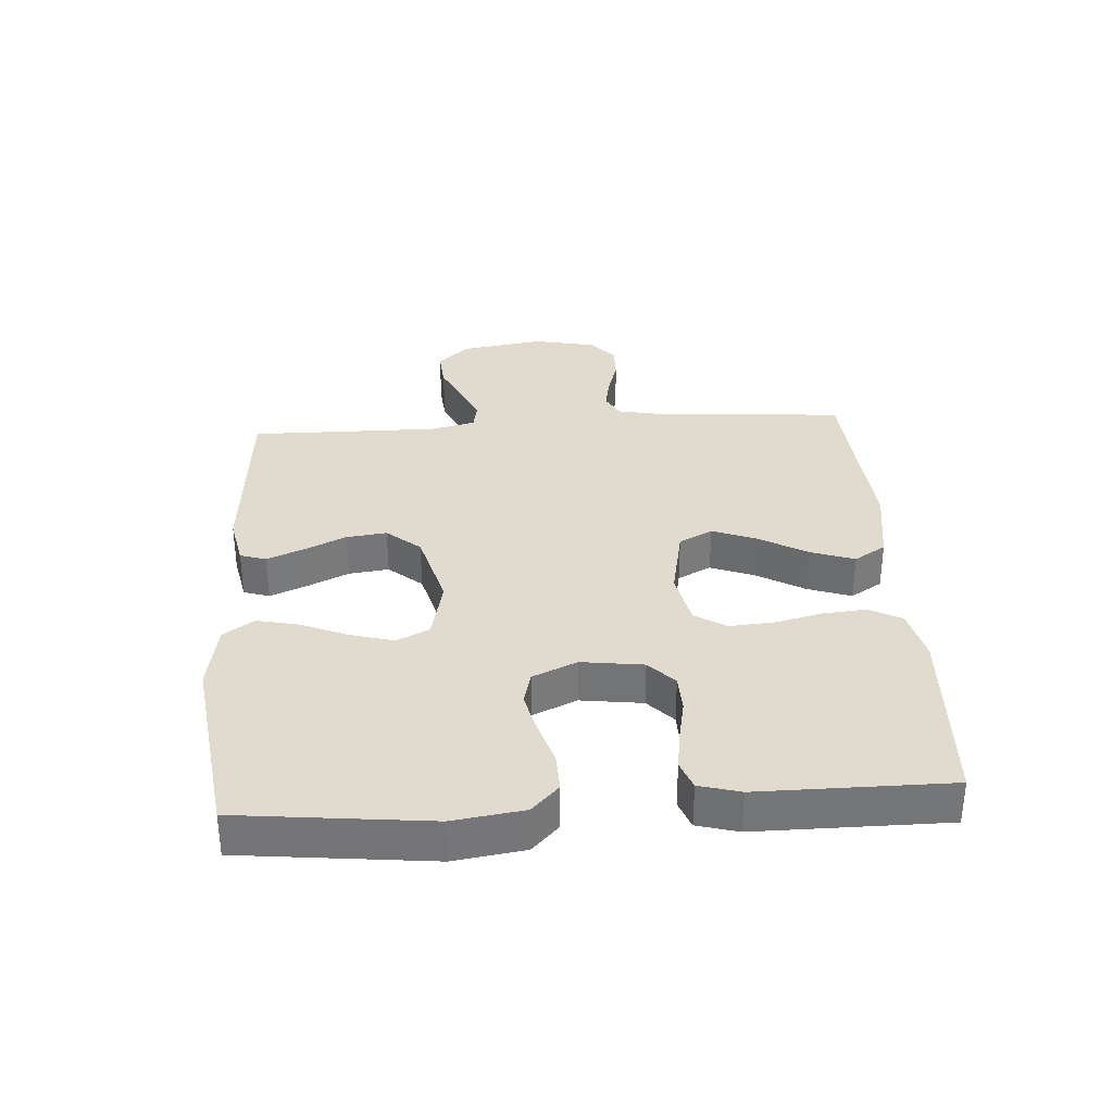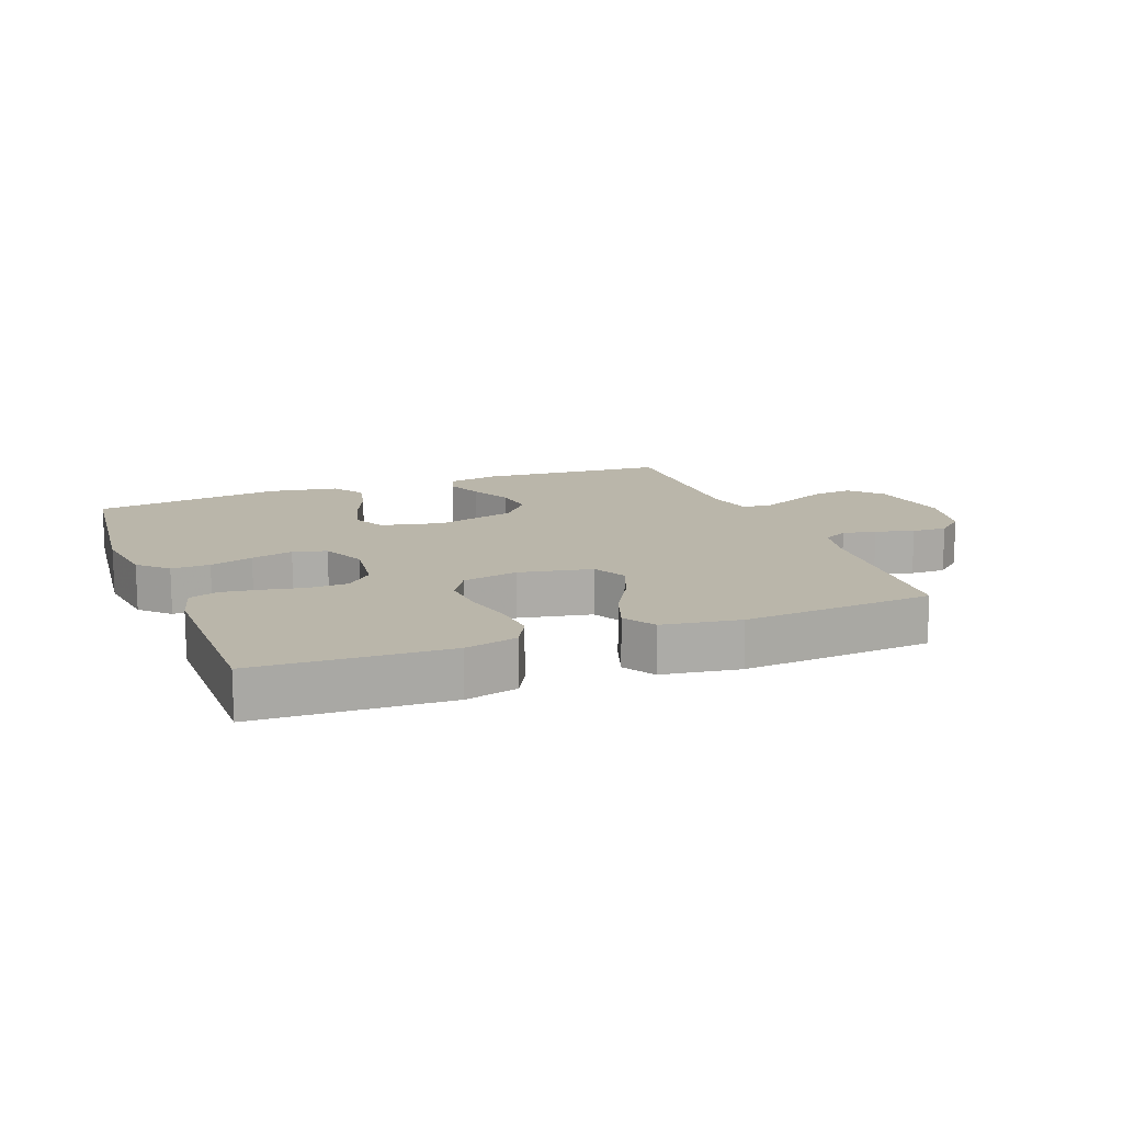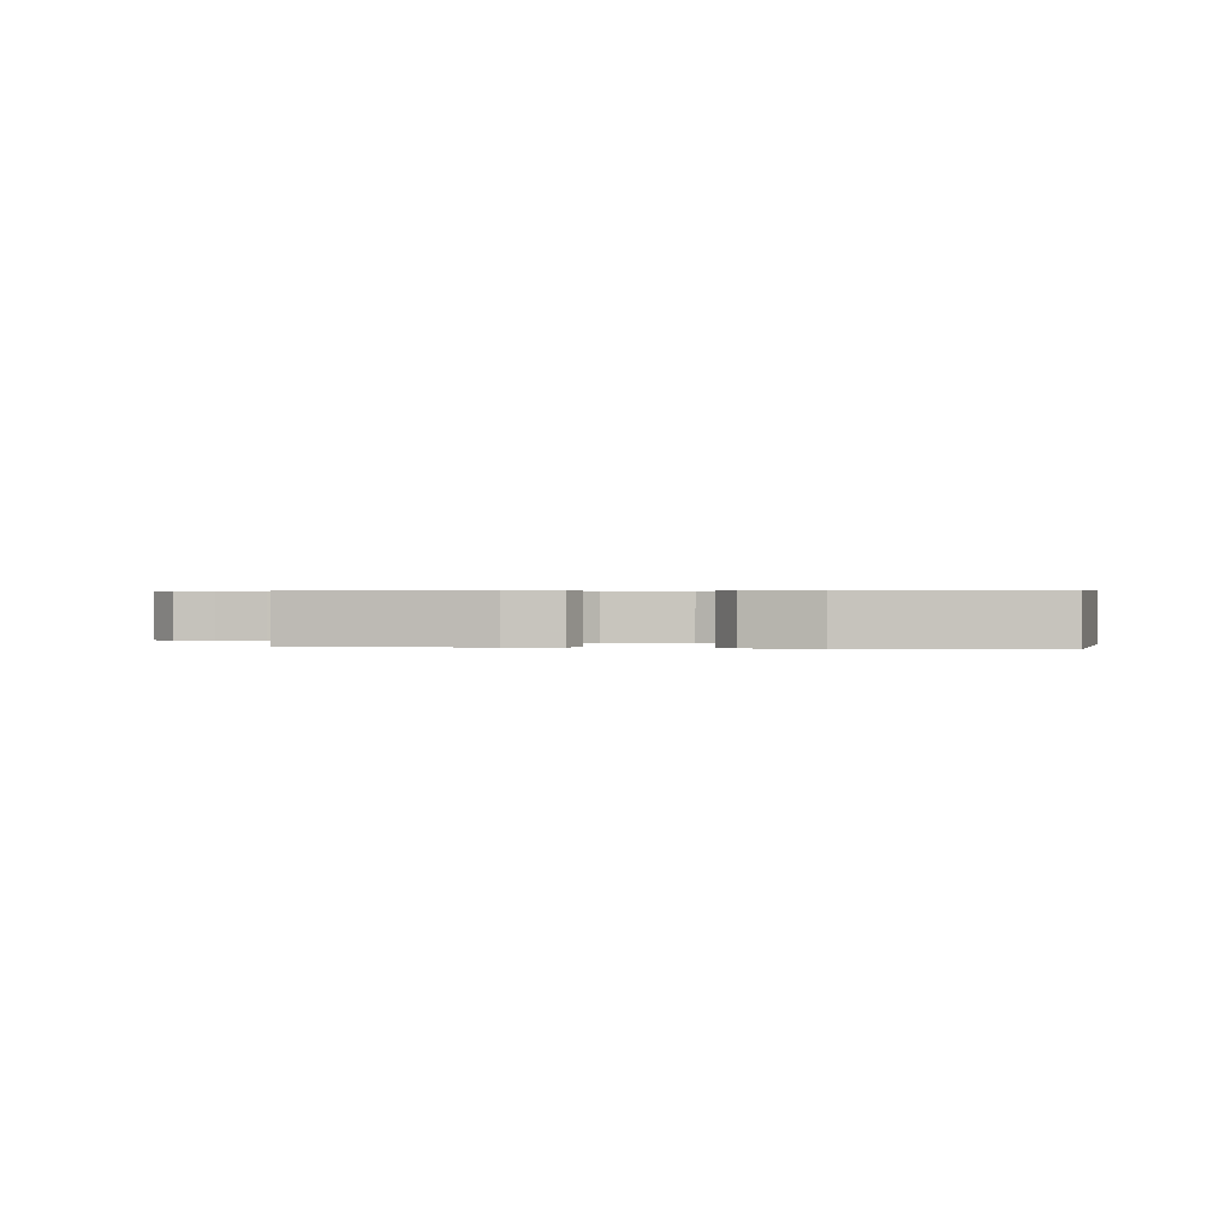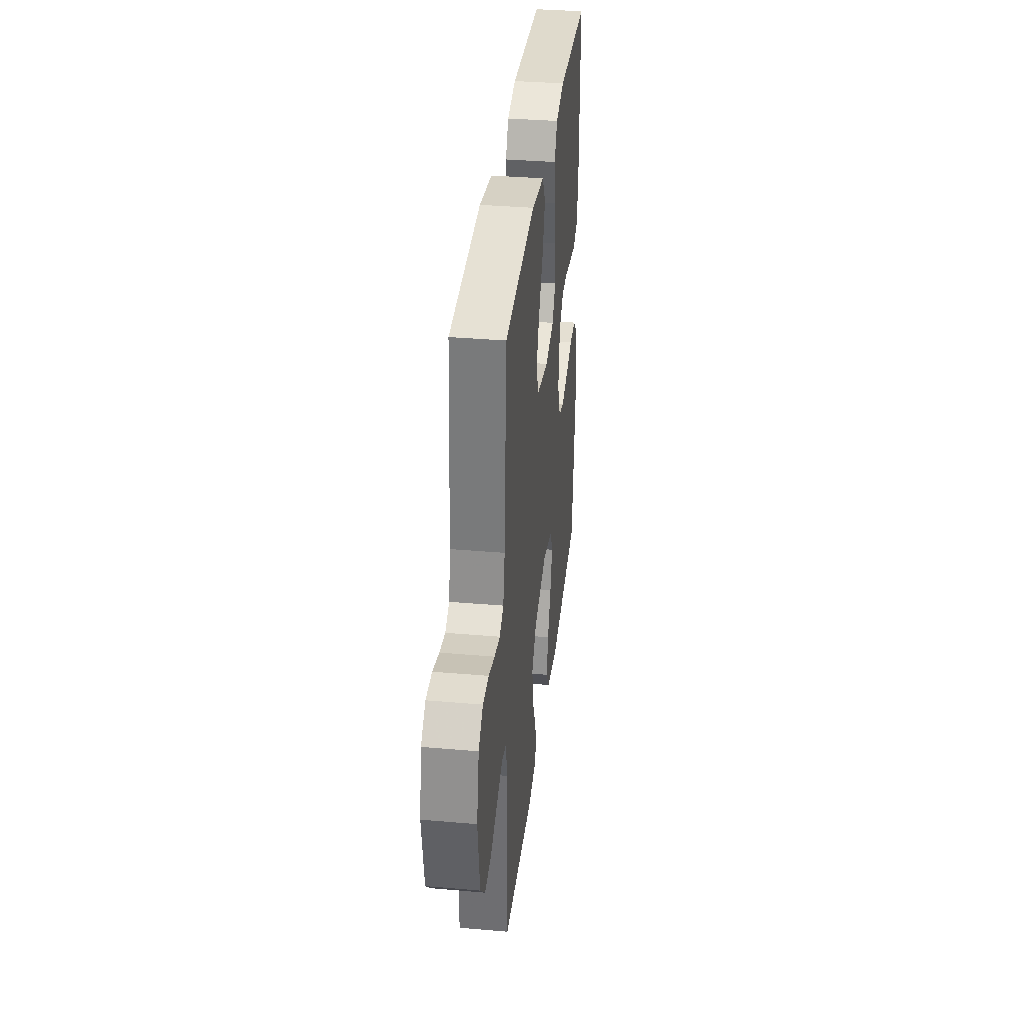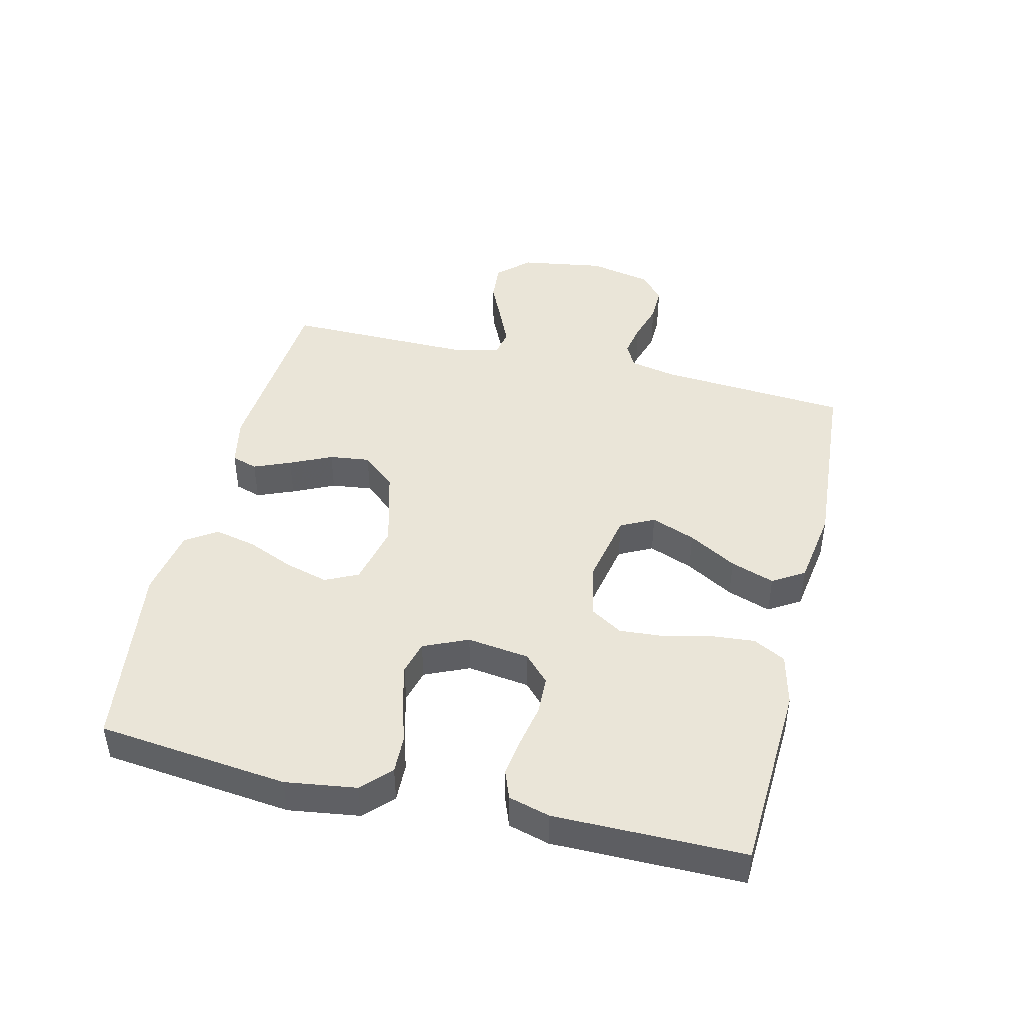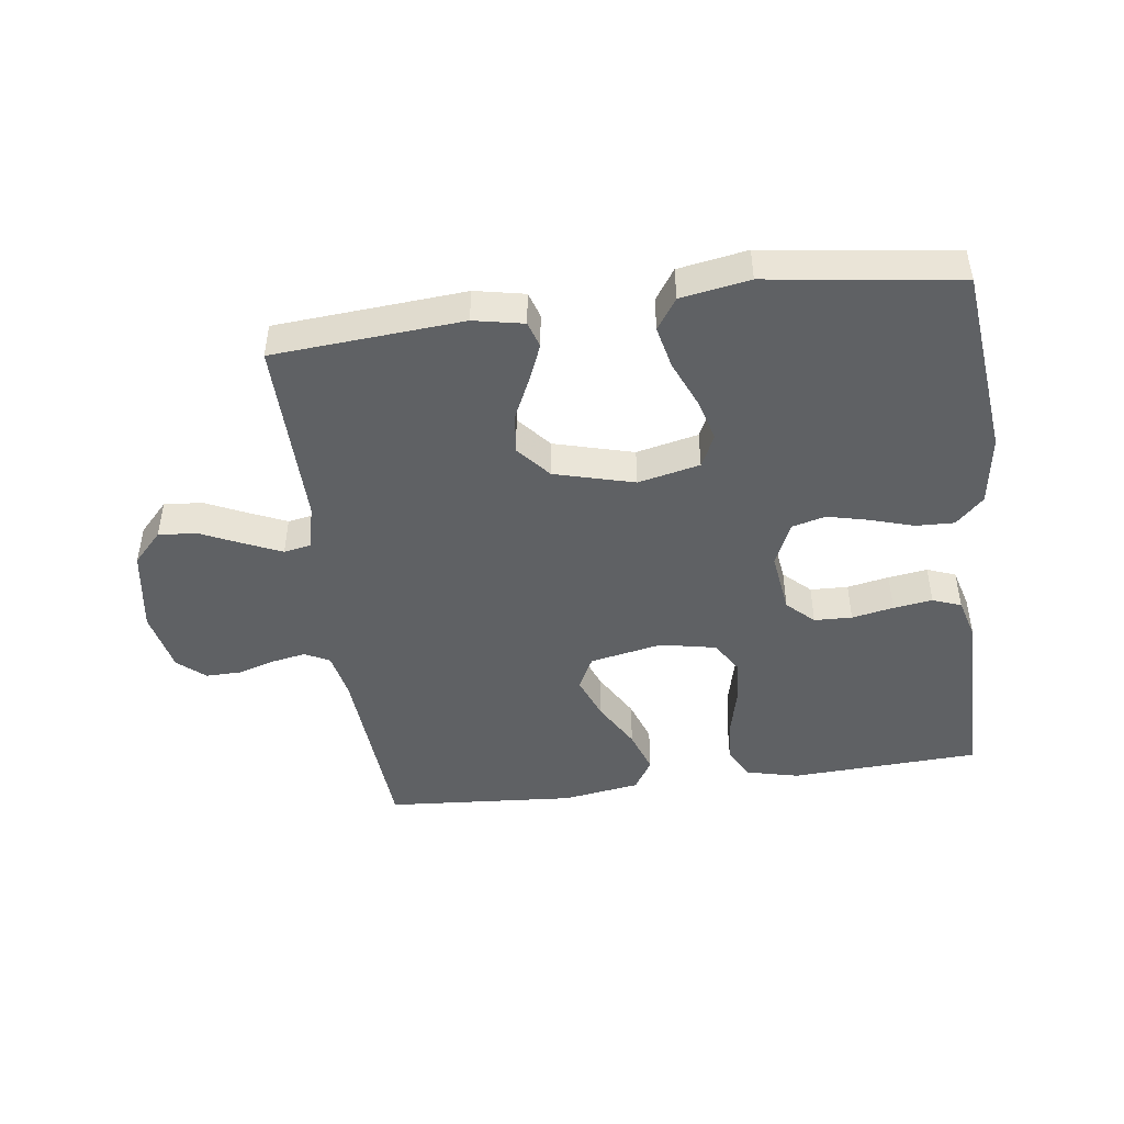
<metadata>
{"format":"obj","ext":"obj","renderer":"f3d","projection":"perspective","resolution":1024,"background":"white","views":[{"elev":33.5,"azim":-93.8,"up":"+Y"},{"elev":13.8,"azim":-21.1,"up":"+Y"},{"elev":0.5,"azim":-171.1,"up":"+Y"},{"elev":35.3,"azim":96.6,"up":"+Z"},{"elev":44.8,"azim":-76.5,"up":"+Y"},{"elev":-46.4,"azim":-172.4,"up":"+Y"}]}
</metadata>
<code>
v 0.5 0.07 0.5
v 0.522 0.07 0.2
v 0.537 0.07 0.127
v 0.576 0.07 0.107
v 0.629 0.07 0.117
v 0.689 0.07 0.135
v 0.745 0.07 0.136
v 0.788 0.07 0.099
v 0.809 0.07 0
v 0.788 0.07 -0.133
v 0.742 0.07 -0.182
v 0.681 0.07 -0.177
v 0.616 0.07 -0.147
v 0.557 0.07 -0.121
v 0.514 0.07 -0.129
v 0.497 0.07 -0.2
v 0.5 0.07 -0.5
v 0.2 0.07 -0.523
v 0.121 0.07 -0.507
v 0.108 0.07 -0.466
v 0.132 0.07 -0.408
v 0.163 0.07 -0.342
v 0.171 0.07 -0.278
v 0.126 0.07 -0.225
v 0 0.07 -0.191
v -0.098 0.07 -0.213
v -0.123 0.07 -0.265
v -0.104 0.07 -0.333
v -0.073 0.07 -0.406
v -0.058 0.07 -0.473
v -0.091 0.07 -0.522
v -0.2 0.07 -0.541
v -0.5 0.07 -0.5
v -0.533 0.07 -0.2
v -0.517 0.07 -0.088
v -0.473 0.07 -0.045
v -0.412 0.07 -0.047
v -0.344 0.07 -0.068
v -0.278 0.07 -0.084
v -0.225 0.07 -0.07
v -0.194 0.07 0
v -0.207 0.07 0.098
v -0.249 0.07 0.138
v -0.309 0.07 0.14
v -0.375 0.07 0.127
v -0.437 0.07 0.118
v -0.482 0.07 0.135
v -0.5 0.07 0.2
v -0.5 0.07 0.5
v -0.2 0.07 0.515
v -0.117 0.07 0.495
v -0.09 0.07 0.444
v -0.096 0.07 0.375
v -0.114 0.07 0.3
v -0.119 0.07 0.23
v -0.088 0.07 0.18
v 0 0.07 0.162
v 0.115 0.07 0.185
v 0.142 0.07 0.238
v 0.115 0.07 0.308
v 0.071 0.07 0.384
v 0.047 0.07 0.453
v 0.078 0.07 0.503
v 0.2 0.07 0.522
v 0.5 0 0.5
v 0.522 0 0.2
v 0.537 0 0.127
v 0.576 0 0.107
v 0.629 0 0.117
v 0.689 0 0.135
v 0.745 0 0.136
v 0.788 0 0.099
v 0.809 0 0
v 0.788 0 -0.133
v 0.742 0 -0.182
v 0.681 0 -0.177
v 0.616 0 -0.147
v 0.557 0 -0.121
v 0.514 0 -0.129
v 0.497 0 -0.2
v 0.5 0 -0.5
v 0.2 0 -0.523
v 0.121 0 -0.507
v 0.108 0 -0.466
v 0.132 0 -0.408
v 0.163 0 -0.342
v 0.171 0 -0.278
v 0.126 0 -0.225
v 0 0 -0.191
v -0.098 0 -0.213
v -0.123 0 -0.265
v -0.104 0 -0.333
v -0.073 0 -0.406
v -0.058 0 -0.473
v -0.091 0 -0.522
v -0.2 0 -0.541
v -0.5 0 -0.5
v -0.533 0 -0.2
v -0.517 0 -0.088
v -0.473 0 -0.045
v -0.412 0 -0.047
v -0.344 0 -0.068
v -0.278 0 -0.084
v -0.225 0 -0.07
v -0.194 0 0
v -0.207 0 0.098
v -0.249 0 0.138
v -0.309 0 0.14
v -0.375 0 0.127
v -0.437 0 0.118
v -0.482 0 0.135
v -0.5 0 0.2
v -0.5 0 0.5
v -0.2 0 0.515
v -0.117 0 0.495
v -0.09 0 0.444
v -0.096 0 0.375
v -0.114 0 0.3
v -0.119 0 0.23
v -0.088 0 0.18
v 0 0 0.162
v 0.115 0 0.185
v 0.142 0 0.238
v 0.115 0 0.308
v 0.071 0 0.384
v 0.047 0 0.453
v 0.078 0 0.503
v 0.2 0 0.522
f 64 1 2
f 63 64 2
f 62 63 2
f 61 62 2
f 60 61 2
f 59 60 2 3
f 58 59 3 4
f 57 58 4
f 52 53 54
f 51 52 54
f 50 51 54
f 49 50 54
f 48 49 54
f 47 48 54
f 46 47 54
f 45 46 54
f 44 45 54
f 43 44 54 55
f 42 43 55 56
f 36 37 38
f 35 36 38
f 34 35 38
f 33 34 38
f 32 33 38
f 31 32 38
f 30 31 38
f 29 30 38
f 28 29 38
f 27 28 38 39
f 26 27 39 40
f 20 21 22
f 19 20 22
f 18 19 22
f 17 18 22
f 16 17 22
f 15 16 22 23
f 11 12 13
f 10 11 13
f 9 10 13
f 8 9 13
f 7 8 13
f 6 7 13
f 5 6 13
f 4 5 13 14
f 57 4 14 15
f 56 57 15
f 42 56 15
f 41 42 15
f 25 26 40 41
f 24 25 41 15
f 15 23 24
f 66 65 128
f 66 128 127
f 66 127 126
f 66 126 125
f 66 125 124
f 67 66 124 123
f 68 67 123 122
f 68 122 121
f 118 117 116
f 118 116 115
f 118 115 114
f 118 114 113
f 118 113 112
f 118 112 111
f 118 111 110
f 118 110 109
f 118 109 108
f 119 118 108 107
f 120 119 107 106
f 102 101 100
f 102 100 99
f 102 99 98
f 102 98 97
f 102 97 96
f 102 96 95
f 102 95 94
f 102 94 93
f 102 93 92
f 103 102 92 91
f 104 103 91 90
f 86 85 84
f 86 84 83
f 86 83 82
f 86 82 81
f 86 81 80
f 87 86 80 79
f 77 76 75
f 77 75 74
f 77 74 73
f 77 73 72
f 77 72 71
f 77 71 70
f 77 70 69
f 78 77 69 68
f 79 78 68 121
f 79 121 120
f 79 120 106
f 79 106 105
f 105 104 90 89
f 79 105 89 88
f 88 87 79
f 1 65 66 2
f 2 66 67 3
f 3 67 68 4
f 4 68 69 5
f 5 69 70 6
f 6 70 71 7
f 7 71 72 8
f 8 72 73 9
f 9 73 74 10
f 10 74 75 11
f 11 75 76 12
f 12 76 77 13
f 13 77 78 14
f 14 78 79 15
f 15 79 80 16
f 16 80 81 17
f 17 81 82 18
f 18 82 83 19
f 19 83 84 20
f 20 84 85 21
f 21 85 86 22
f 22 86 87 23
f 23 87 88 24
f 24 88 89 25
f 25 89 90 26
f 26 90 91 27
f 27 91 92 28
f 28 92 93 29
f 29 93 94 30
f 30 94 95 31
f 31 95 96 32
f 32 96 97 33
f 33 97 98 34
f 34 98 99 35
f 35 99 100 36
f 36 100 101 37
f 37 101 102 38
f 38 102 103 39
f 39 103 104 40
f 40 104 105 41
f 41 105 106 42
f 42 106 107 43
f 43 107 108 44
f 44 108 109 45
f 45 109 110 46
f 46 110 111 47
f 47 111 112 48
f 48 112 113 49
f 49 113 114 50
f 50 114 115 51
f 51 115 116 52
f 52 116 117 53
f 53 117 118 54
f 54 118 119 55
f 55 119 120 56
f 56 120 121 57
f 57 121 122 58
f 58 122 123 59
f 59 123 124 60
f 60 124 125 61
f 61 125 126 62
f 62 126 127 63
f 63 127 128 64
f 64 128 65 1

</code>
